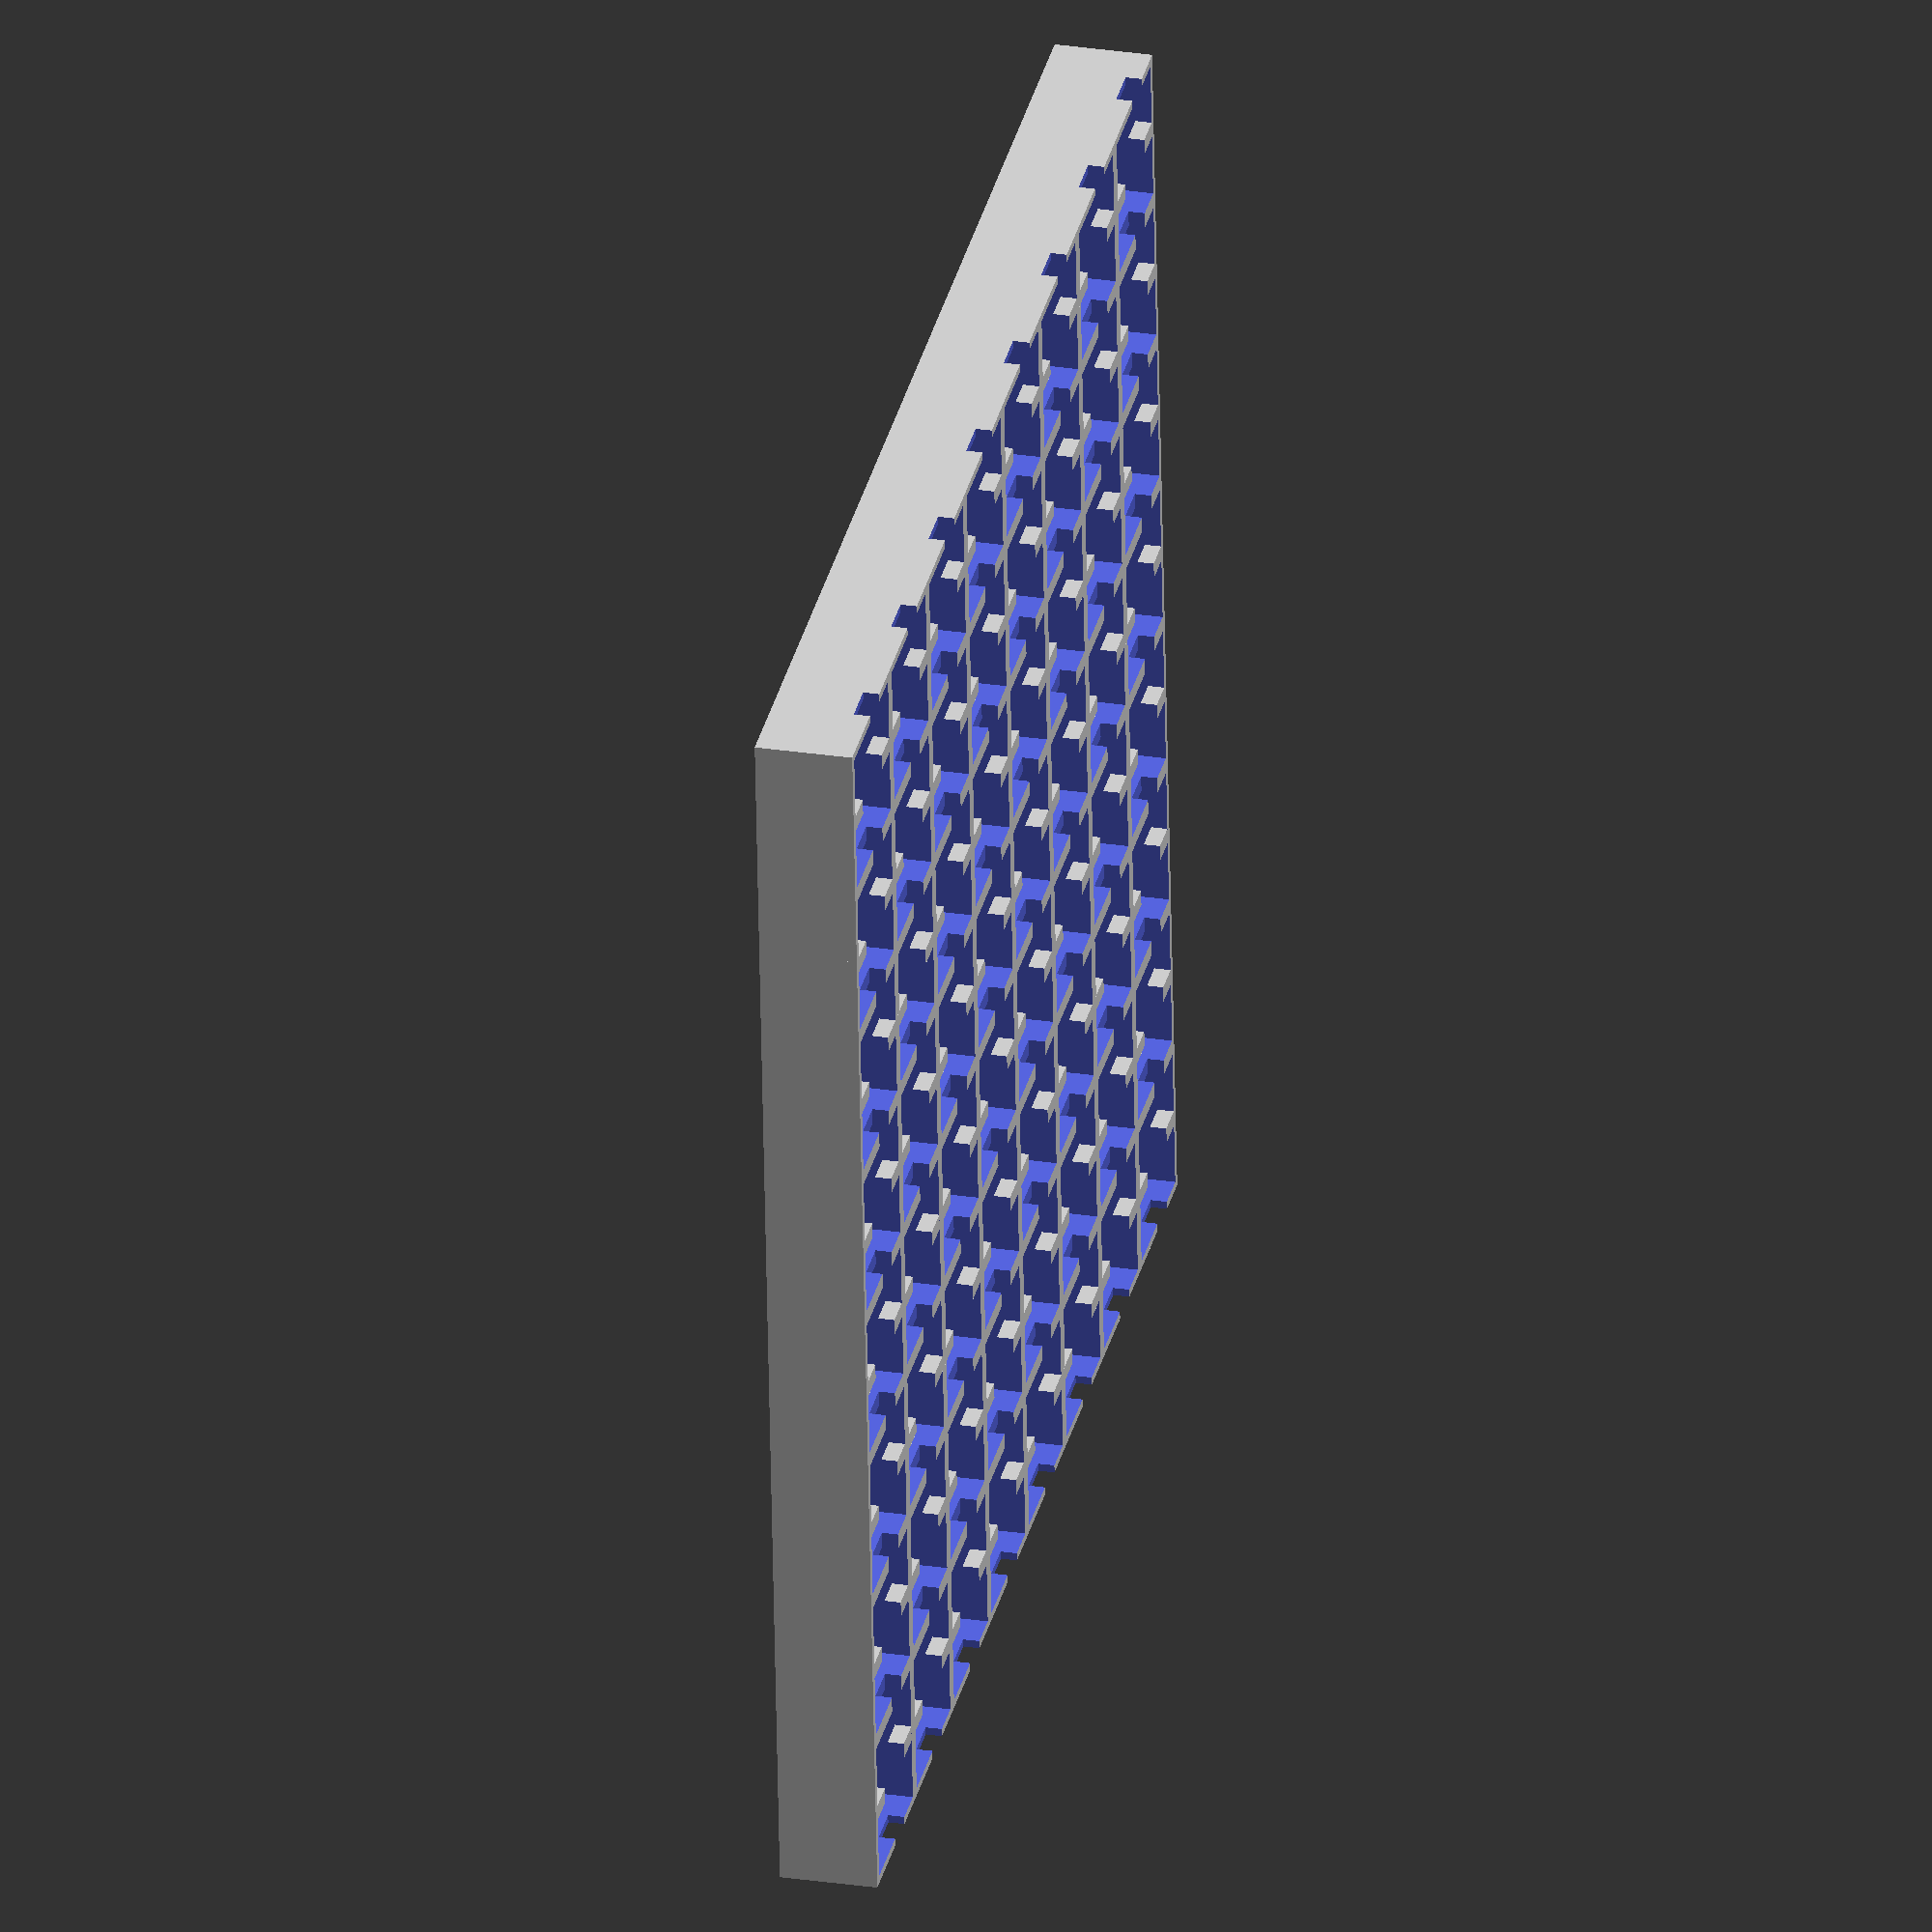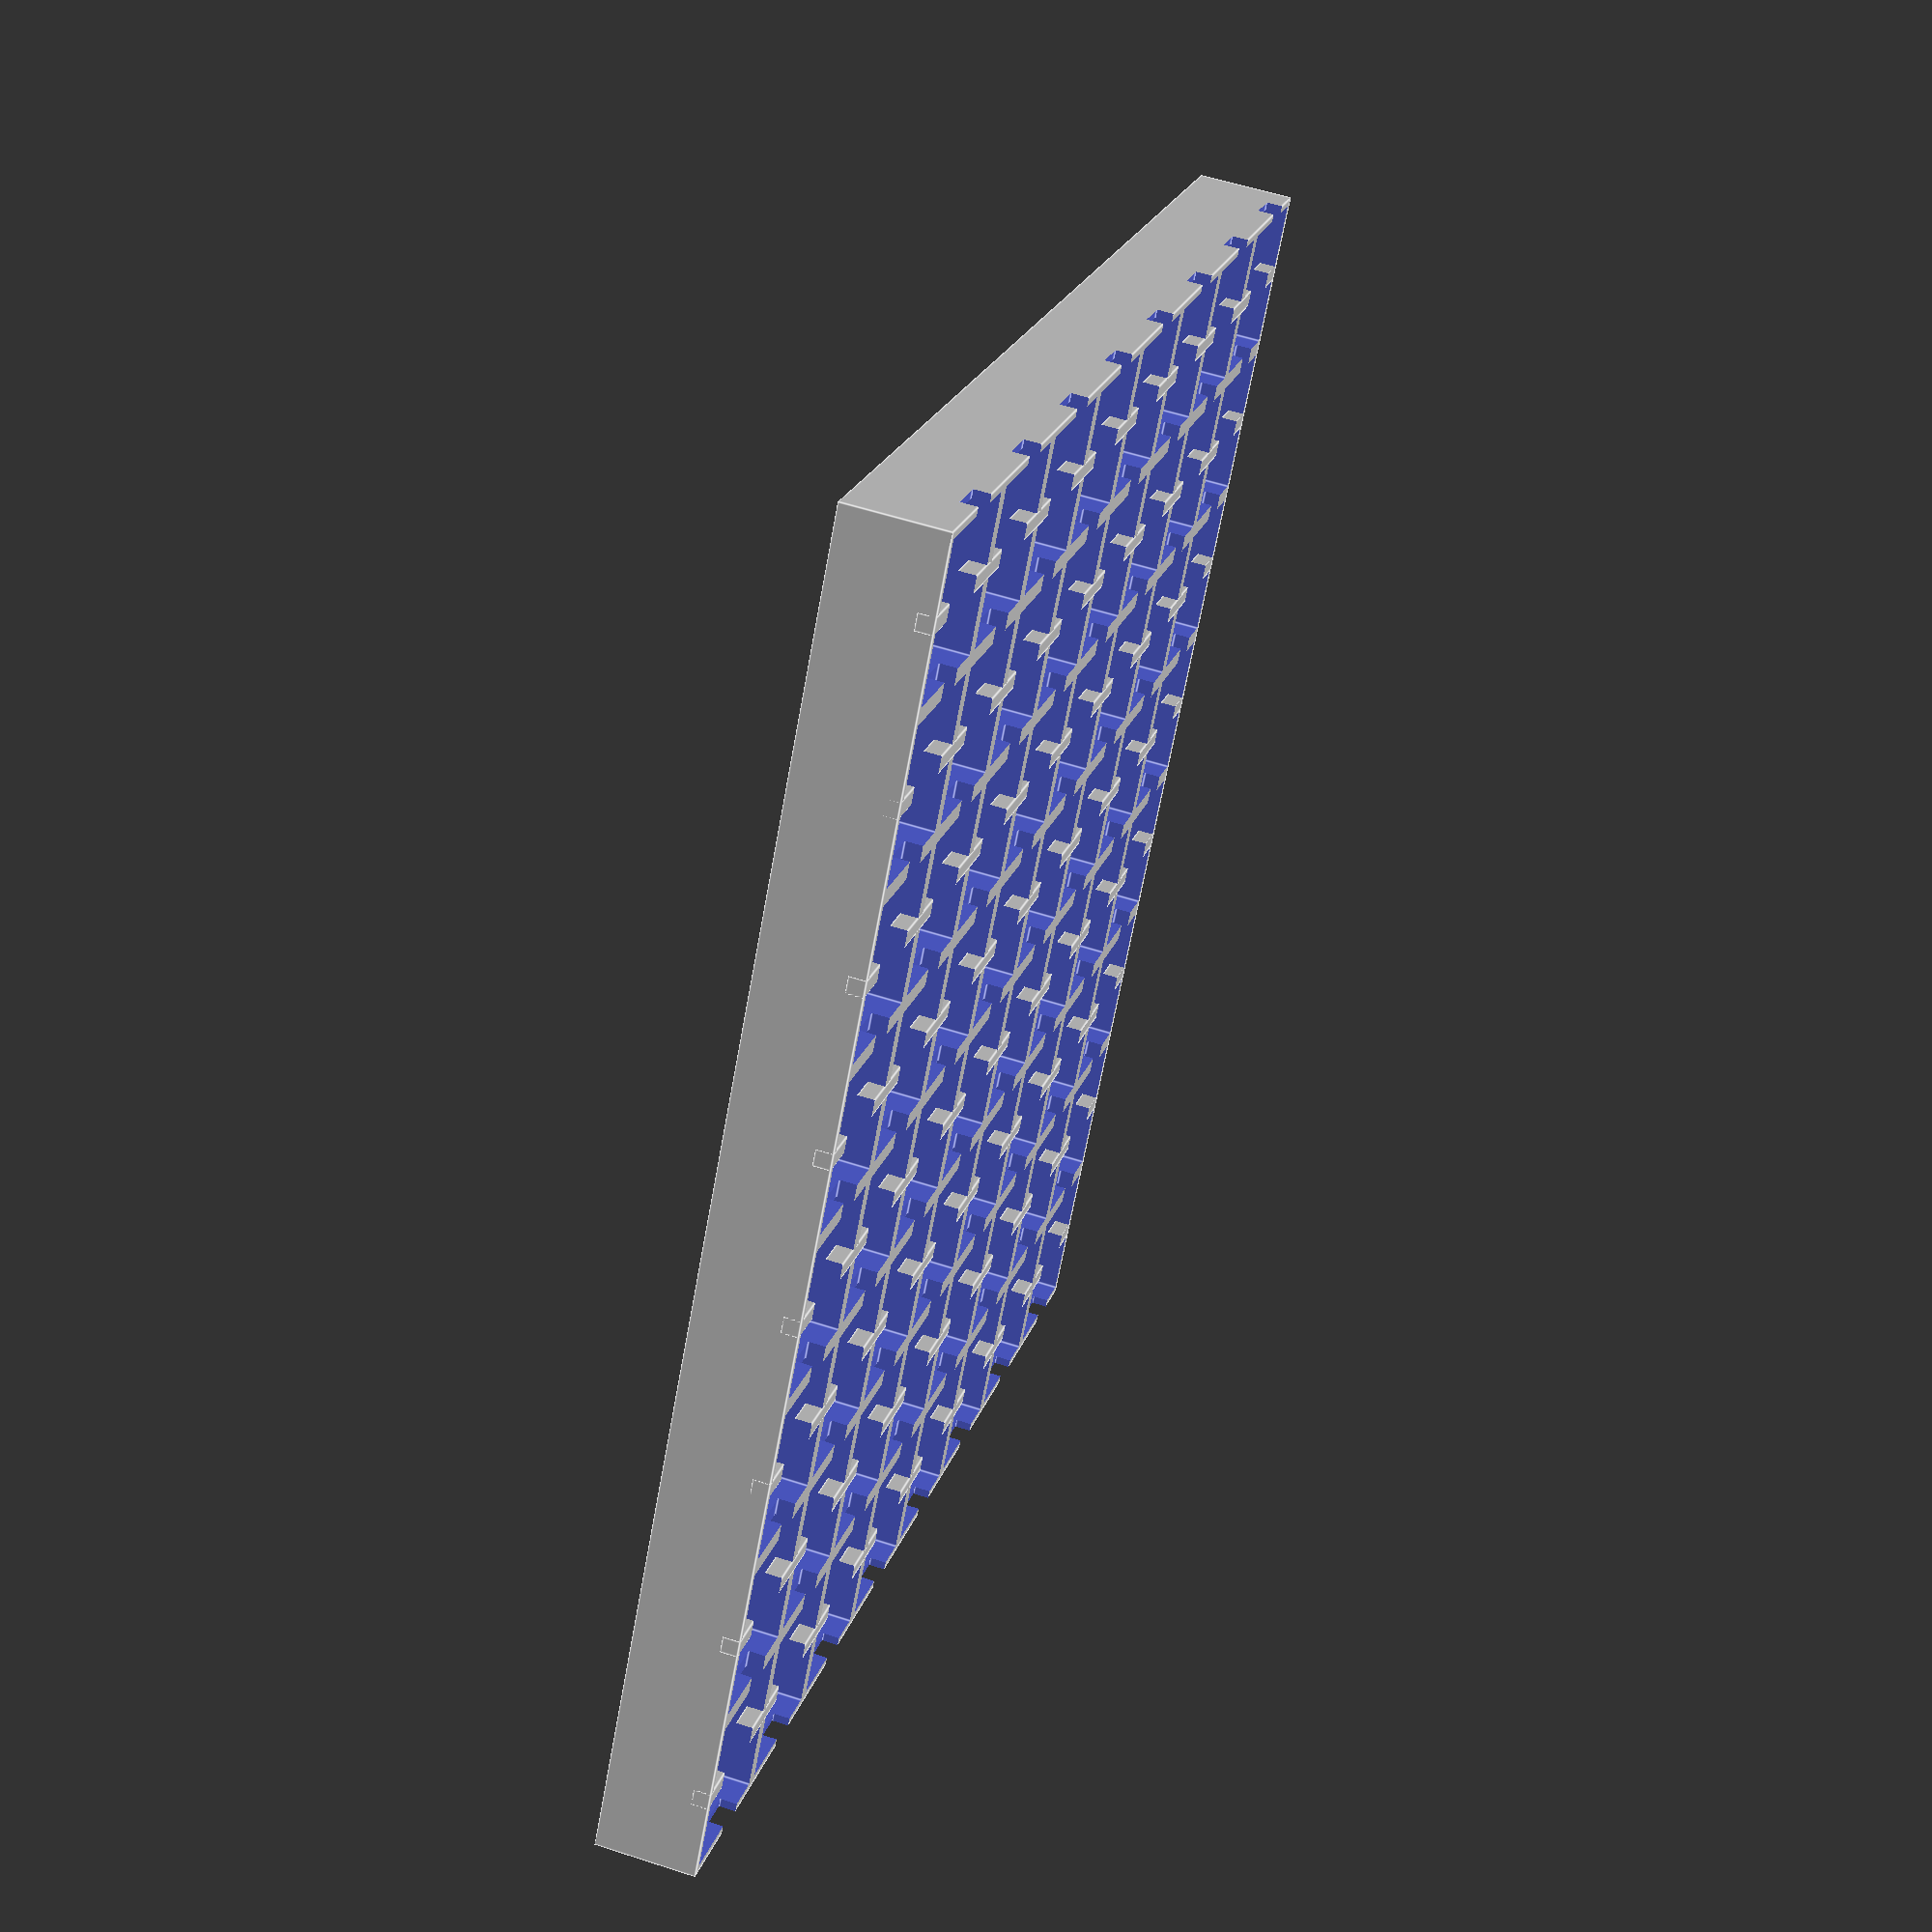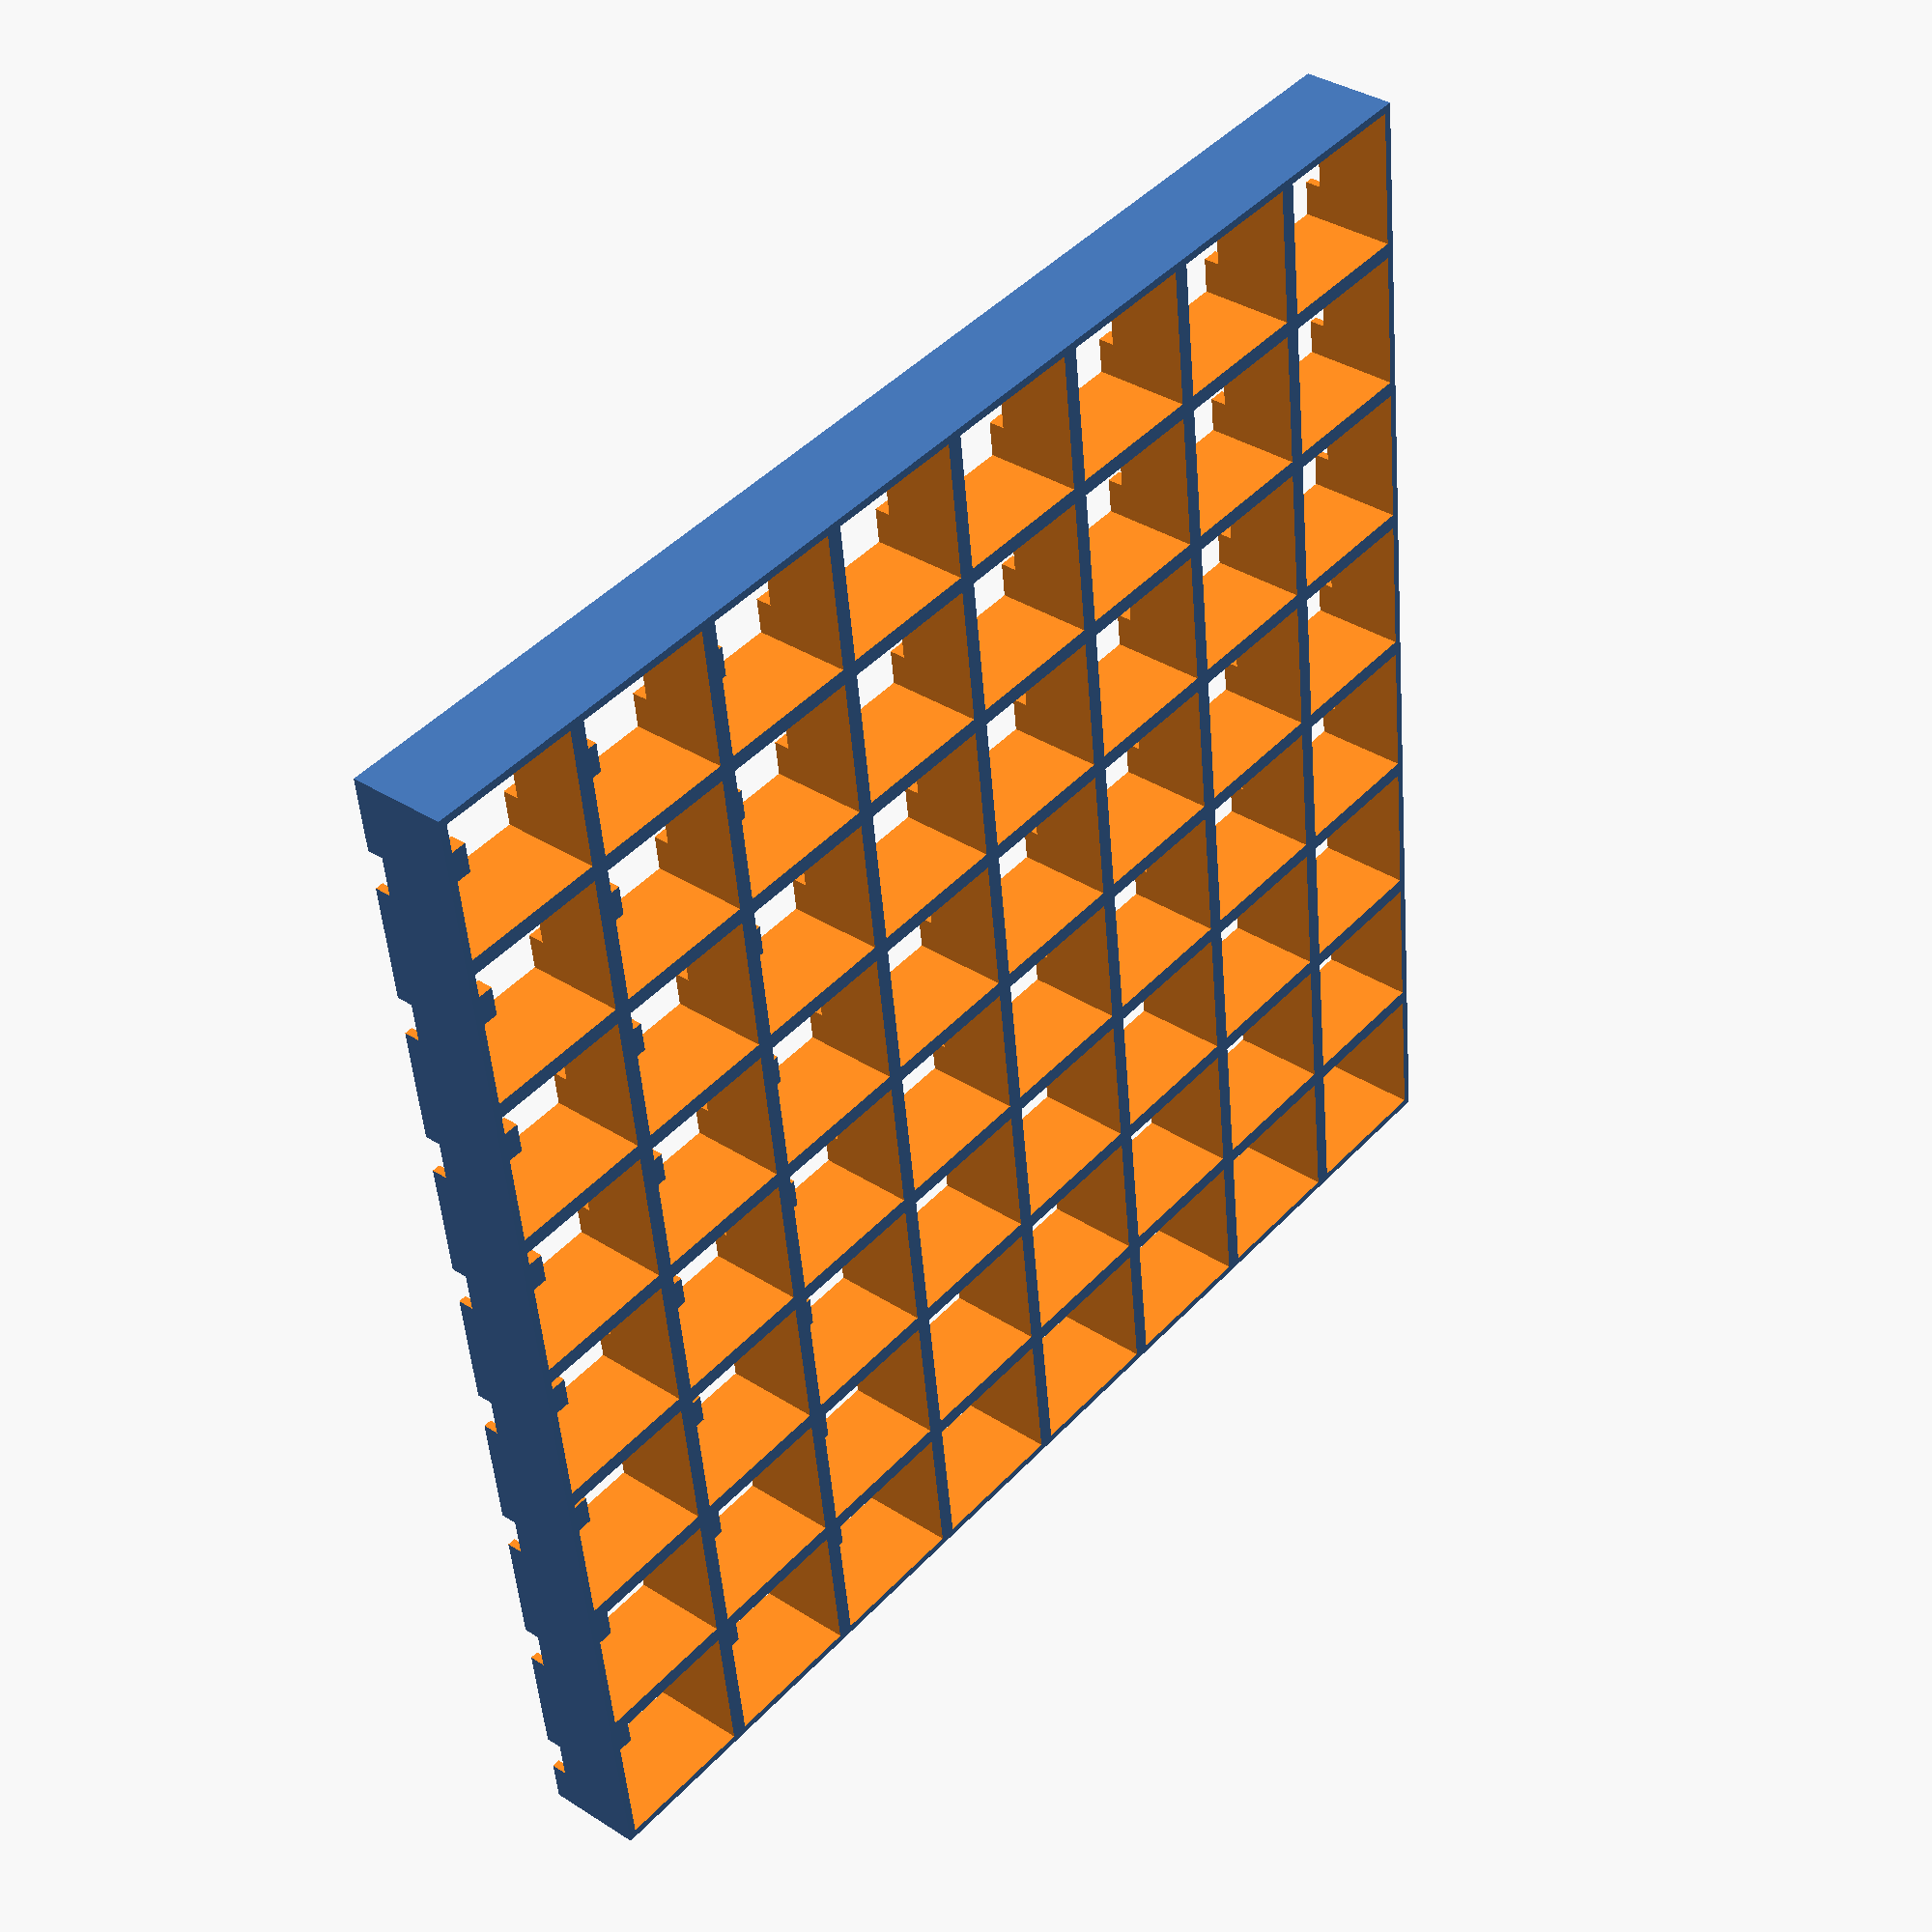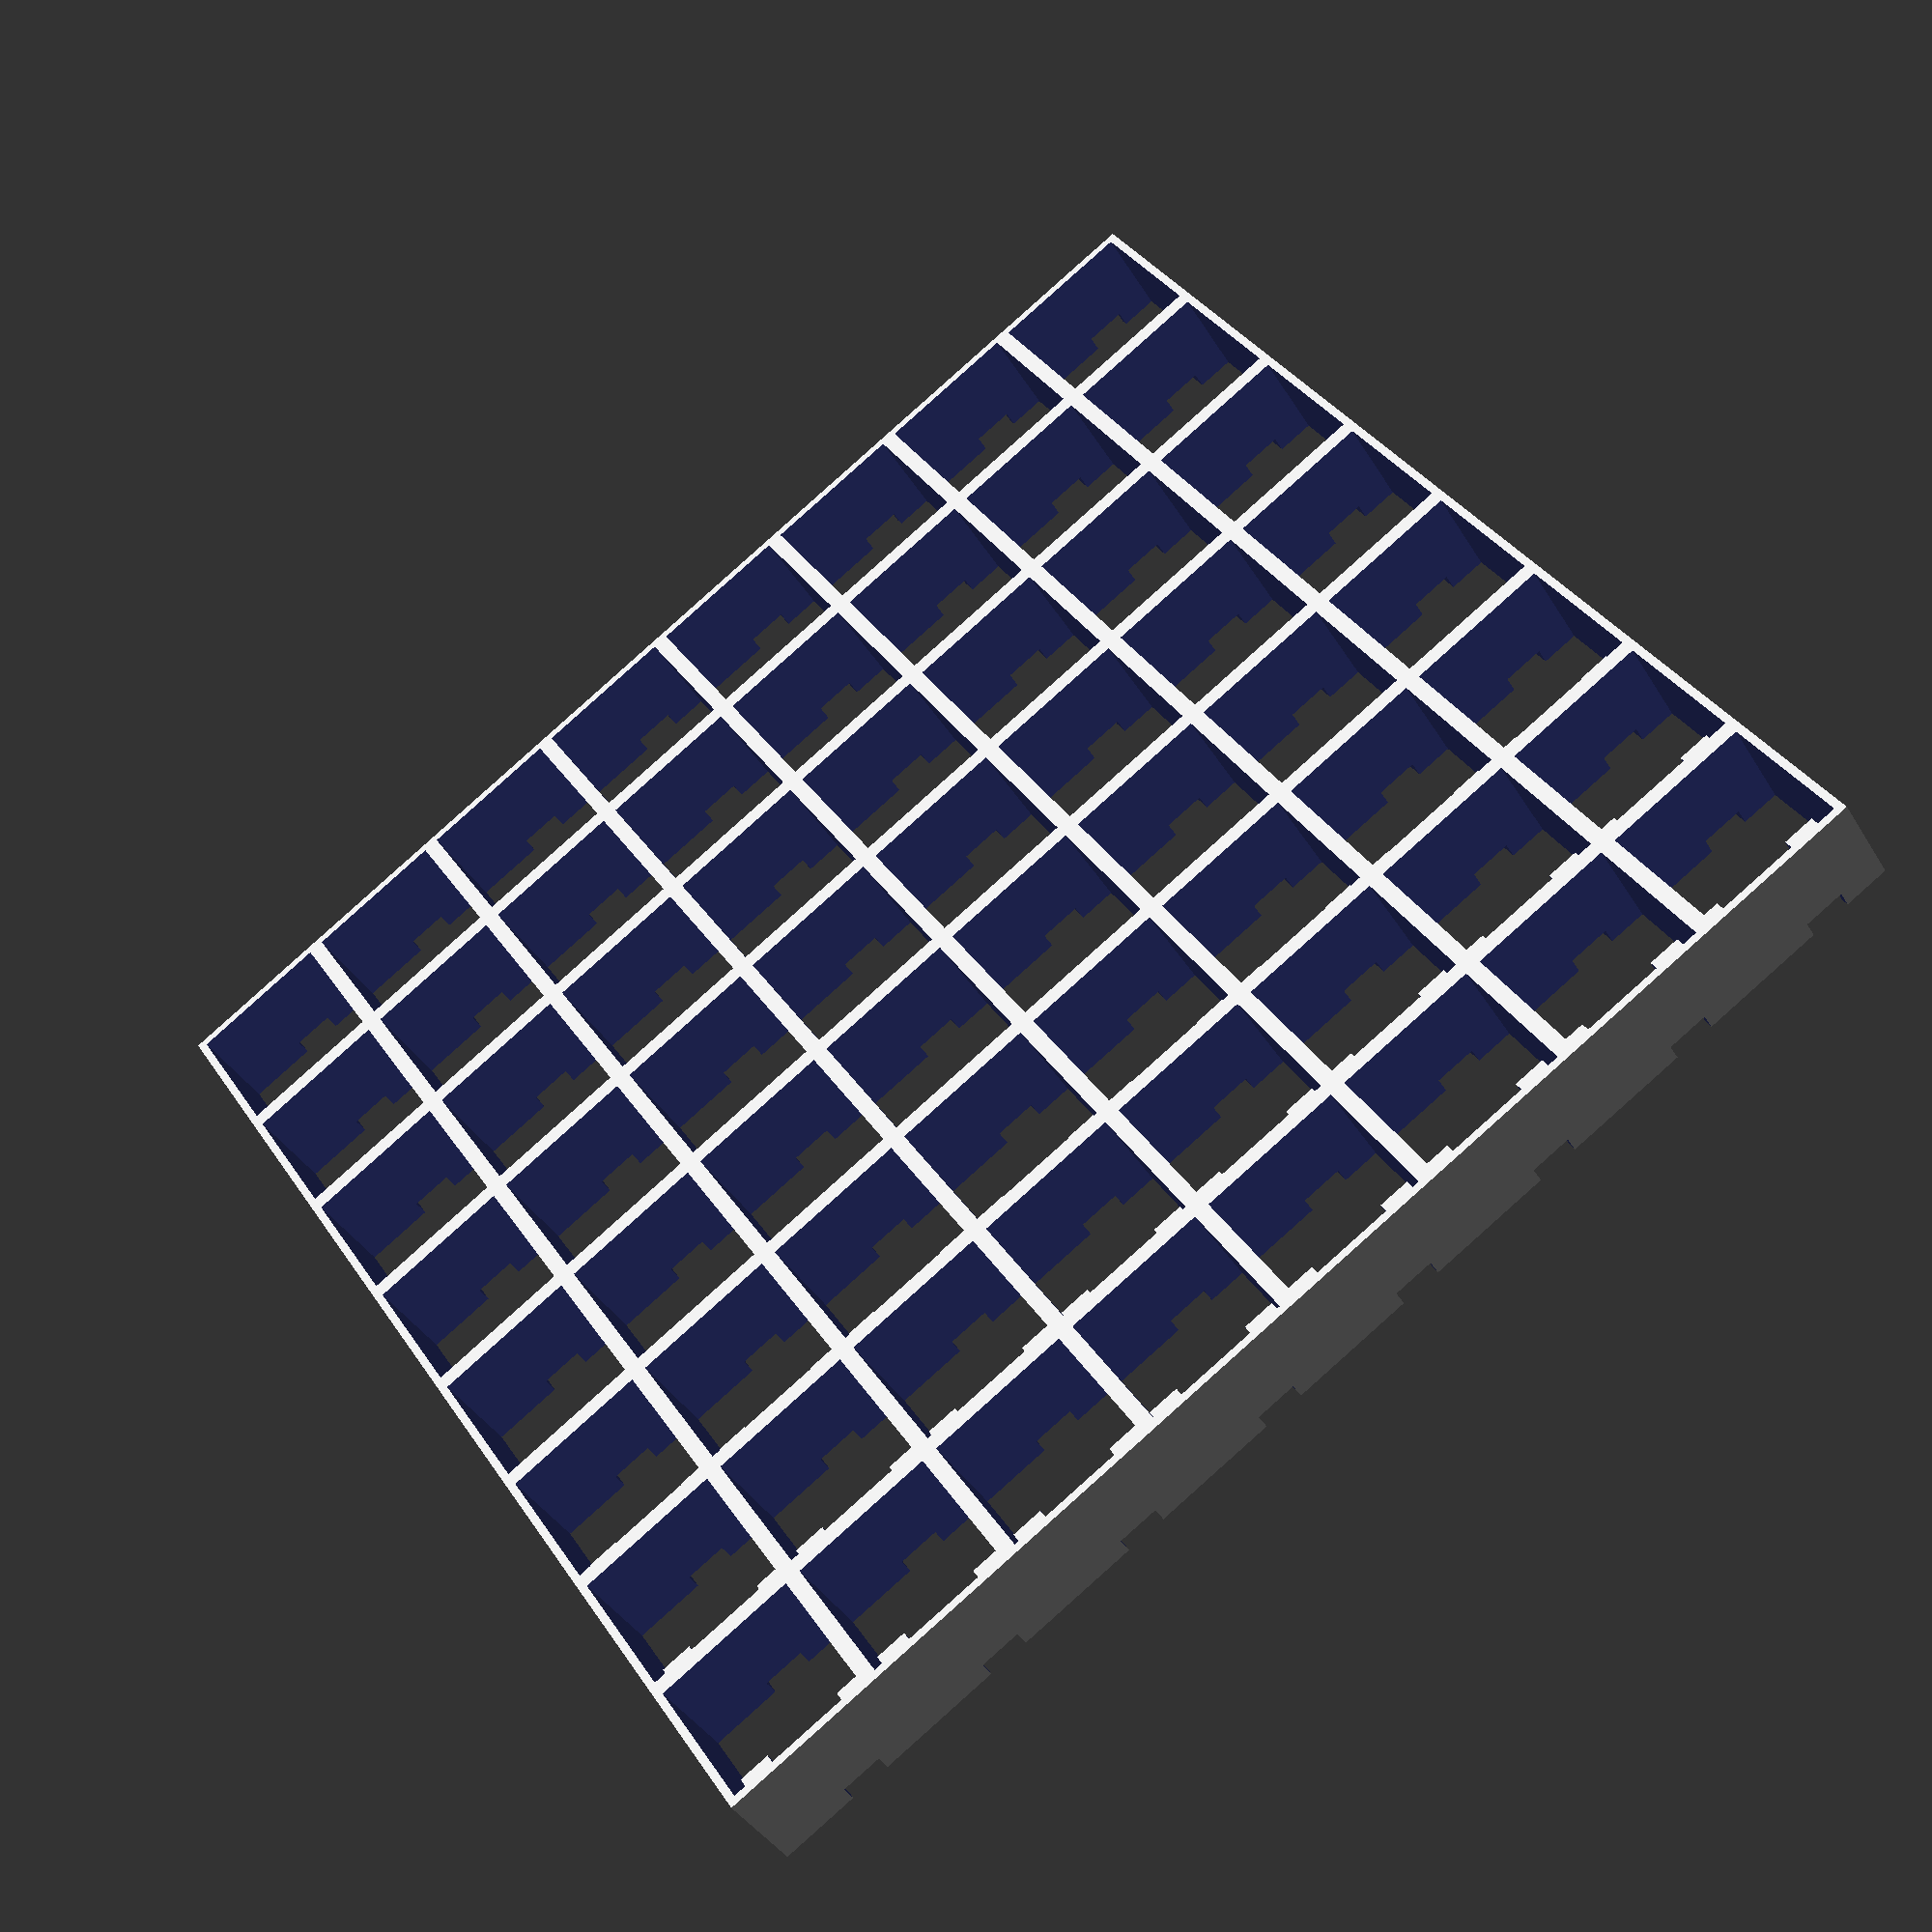
<openscad>
// inspired by WS2812 / WS2812b Led Matrix Diffuser by malebuffy (https://www.thingiverse.com/thing:3373935)

// lessons from printing:
// * brim is a pain to remove, stick to skirt
// * ABS: stringy/messy, at 240deg a 200mm space shrunk down to 197.5mm (1+% shrinkage)
// * PLA: 200mm shrunk down to 199mm (<.5% shrinkage), but very good spacer fit (with 5mm LED distance)
// * PLA#2: 10.1 unit size (taken off while still hot) too large

LEDS_HORIZONTAL = 8;
LEDS_VERTICAL = 8;
// all measurements in mm
OUTER_WALL_THICKNESS = .5;
WALL_THICKNESS = 1;
DIFFUSER_HEIGHT = 6;

// basic spacing
// 10.05 on Ender was a bit too large
UNIT_SIZE = 10.03; // add 1% to counter shrinkage
LED_DISTANCE = 4.95; // this determines the length of the spacers
LED_SIZE = UNIT_SIZE - LED_DISTANCE;

// extra spacer and resistor cutout
SPACER_WIDTH = 1;
SPACER_HEIGHT = 1;

RESISTOR_HEIGHT = 1;
RESISTOR_LENGTH = 2.5;
RESISTOR_OFFSET = 1; // DOWN from center of led

// some epsilon that's < WALL_THICKNESS
eps = WALL_THICKNESS / 2;

CUTOUT_SIZE = UNIT_SIZE - WALL_THICKNESS;

// basic grid
difference() {
    translate([-OUTER_WALL_THICKNESS, -OUTER_WALL_THICKNESS, 0])
    cube([LEDS_HORIZONTAL*UNIT_SIZE + 2*OUTER_WALL_THICKNESS - WALL_THICKNESS, LEDS_VERTICAL*UNIT_SIZE + 2*OUTER_WALL_THICKNESS - WALL_THICKNESS, DIFFUSER_HEIGHT]);
    
    for (y = [0:LEDS_VERTICAL-1]) {
        // resistor cutouts
        translate([-OUTER_WALL_THICKNESS-eps, y*UNIT_SIZE + CUTOUT_SIZE/2 + RESISTOR_OFFSET - RESISTOR_LENGTH/2, -eps])
        cube([LEDS_HORIZONTAL*UNIT_SIZE + 2*OUTER_WALL_THICKNESS + 2*eps, RESISTOR_LENGTH, RESISTOR_HEIGHT+eps]);

        // led cutouts
        translate([0, y*UNIT_SIZE, -eps])
        for (x = [0:LEDS_HORIZONTAL-1]) {
            translate([x*UNIT_SIZE, 0, 0])
            cube([CUTOUT_SIZE, CUTOUT_SIZE, DIFFUSER_HEIGHT + 2*eps]);
        }
    }
}

// spacers
for (x = [0:LEDS_HORIZONTAL-1]) {
    difference() {
        translate([x*UNIT_SIZE + CUTOUT_SIZE/2 - SPACER_WIDTH/2, -eps, 0])
        cube([SPACER_WIDTH, LEDS_VERTICAL*UNIT_SIZE, SPACER_HEIGHT]);
        for (y = [0:LEDS_VERTICAL-1]) {
            translate([x*UNIT_SIZE + LED_DISTANCE/2, y*UNIT_SIZE + LED_DISTANCE/2 - WALL_THICKNESS/2, -eps])
            cube([LED_SIZE, LED_SIZE, SPACER_HEIGHT + 2*eps]);
        }
    }
}

</openscad>
<views>
elev=332.3 azim=274.8 roll=103.0 proj=o view=solid
elev=303.4 azim=236.0 roll=108.8 proj=p view=edges
elev=323.8 azim=173.4 roll=309.9 proj=p view=wireframe
elev=39.4 azim=57.8 roll=28.2 proj=p view=solid
</views>
